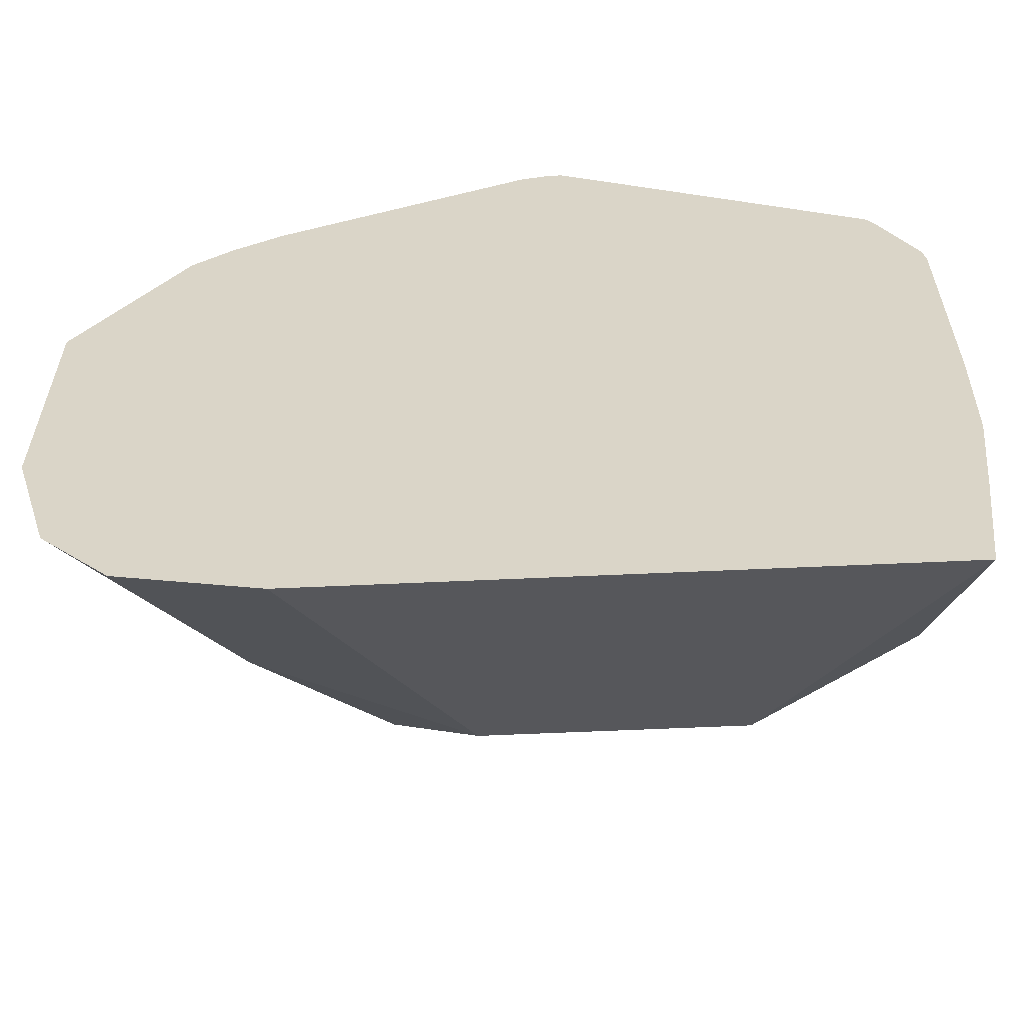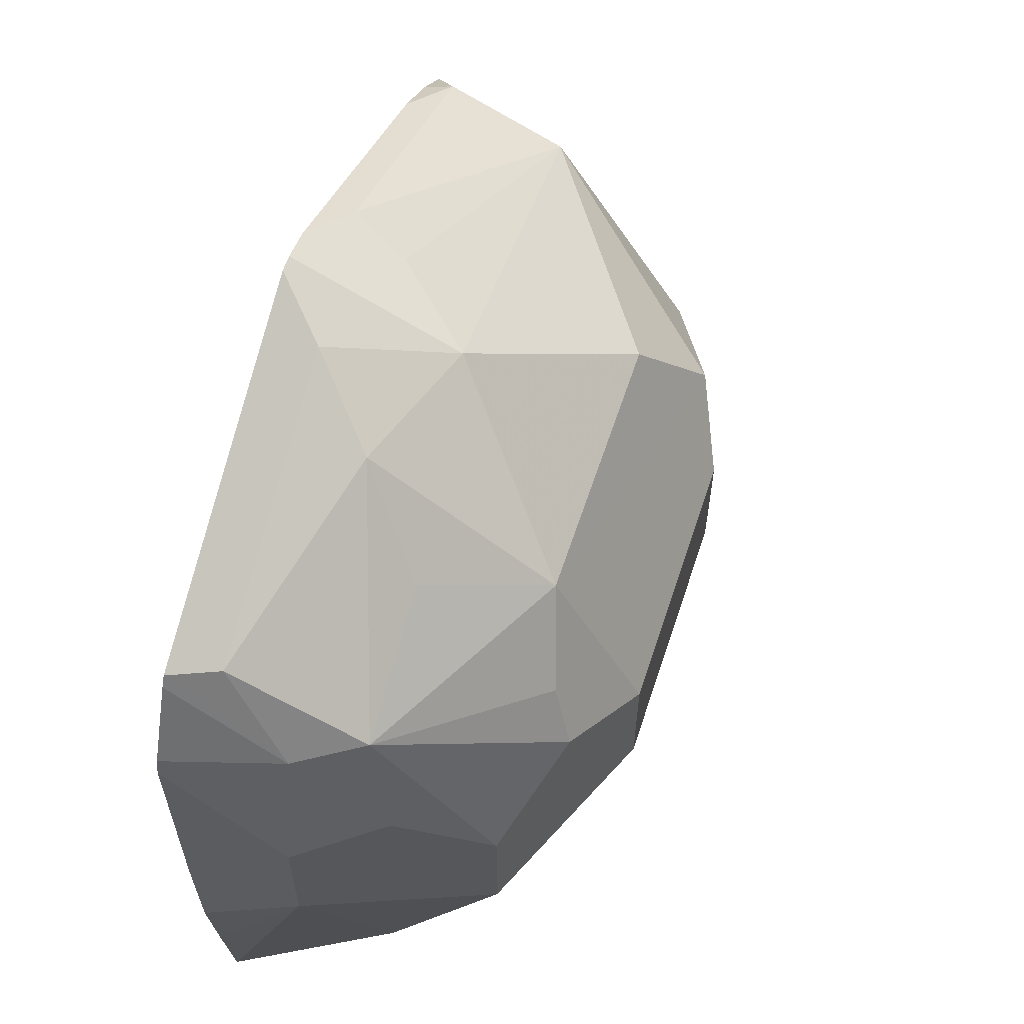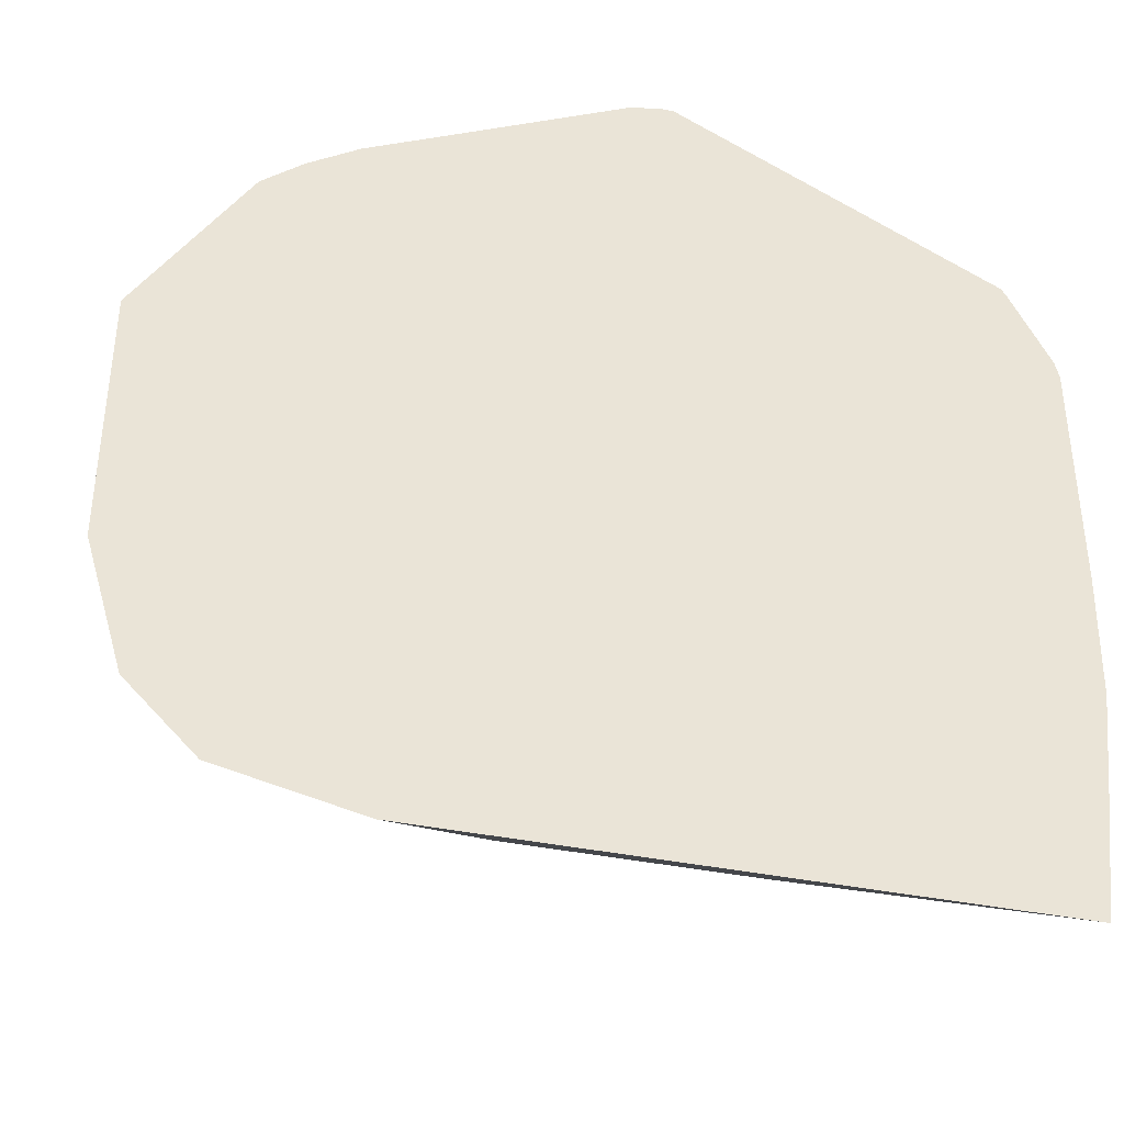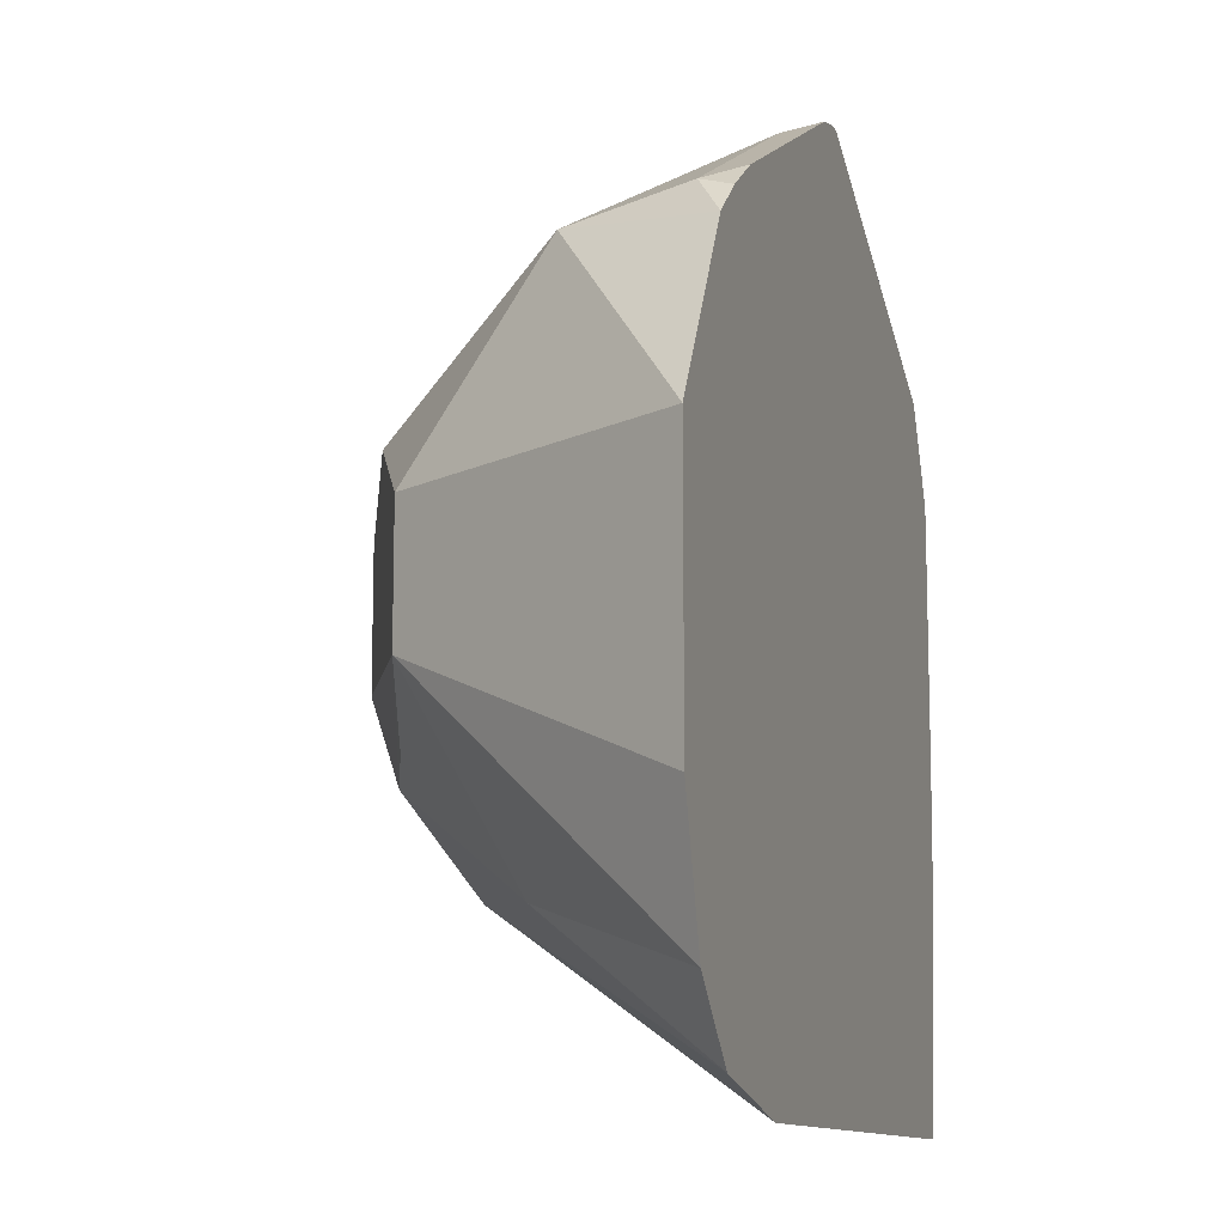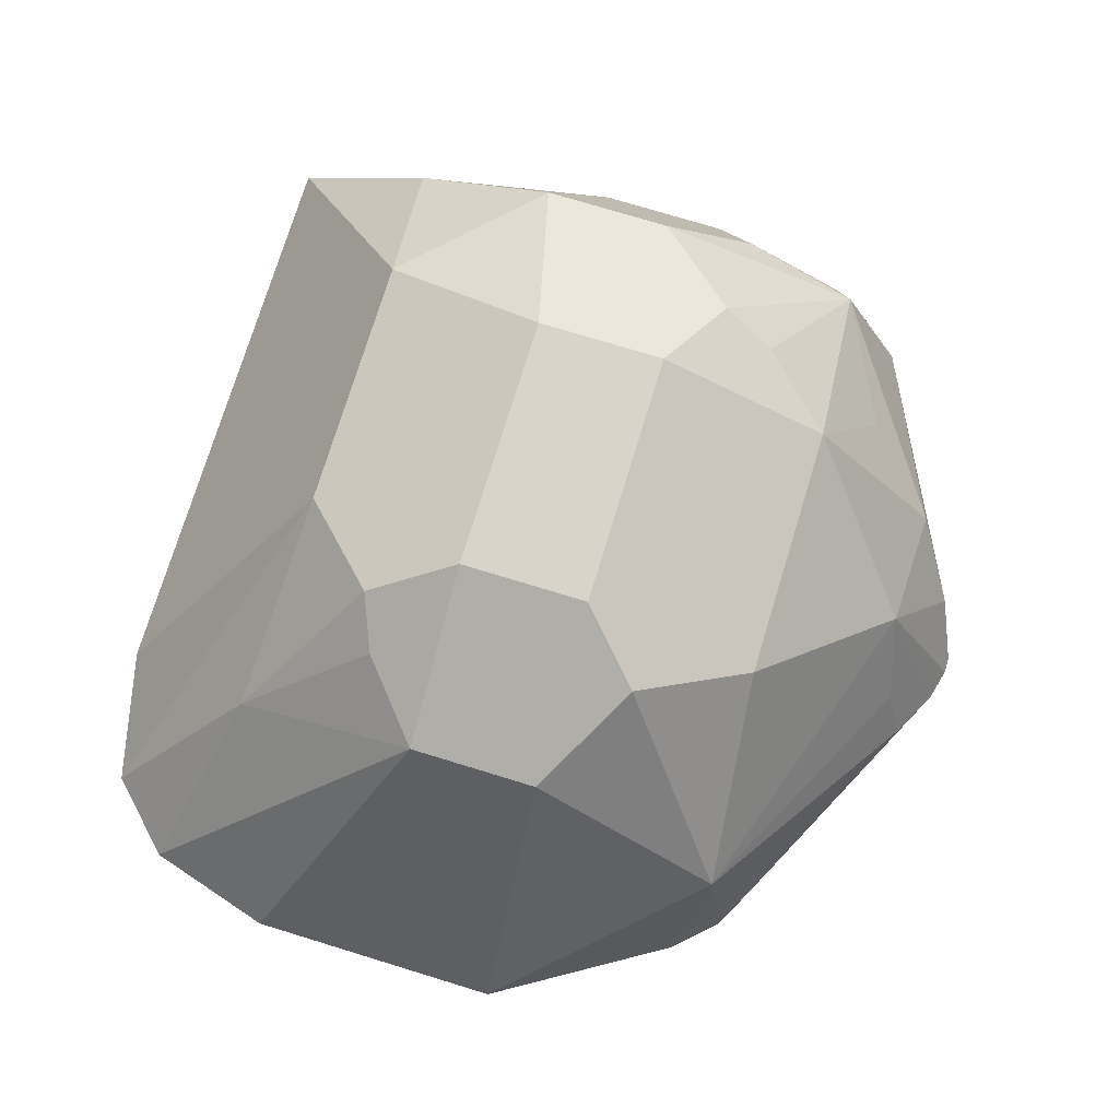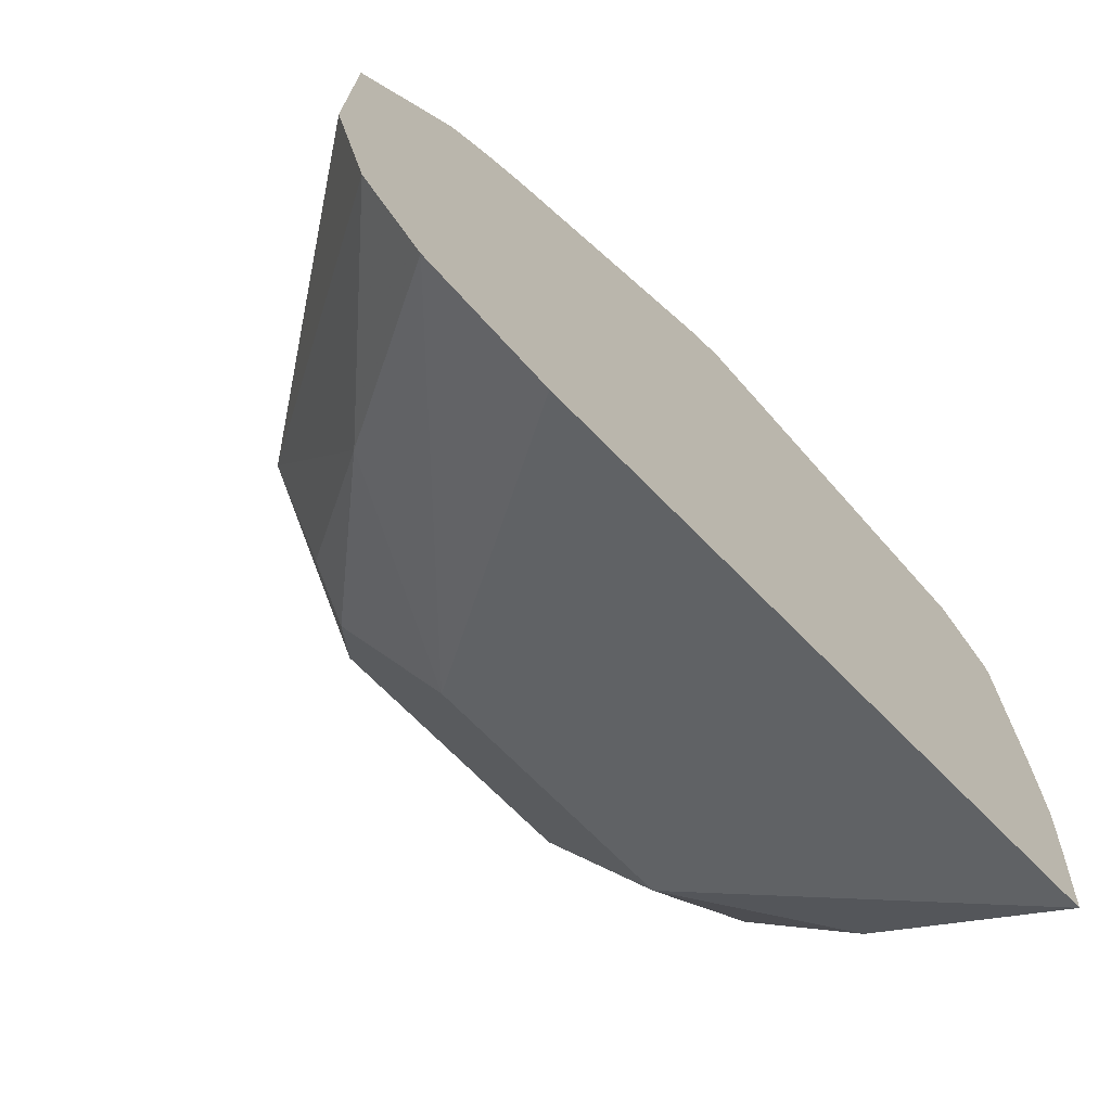
<metadata>
{"format":"obj","ext":"obj","renderer":"f3d","projection":"perspective","resolution":1024,"background":"white","views":[{"elev":-60.0,"azim":2.7,"up":"+Z"},{"elev":60.9,"azim":108.2,"up":"+Z"},{"elev":-38.7,"azim":-14.6,"up":"+Z"},{"elev":-11.4,"azim":-72.8,"up":"+Z"},{"elev":75.0,"azim":-73.0,"up":"+Y"},{"elev":-72.3,"azim":-45.2,"up":"+Z"}]}
</metadata>
<code>
v 0.2999 0.09162 0.4517
v 0.2744 0.1312 0.4772
v 0.2953 0.1163 0.4742
v 0.3042 0.1074 0.5011
v 0.3021 0.09162 0.4688
v 0.2169 0.09162 0.4517
v 0.2684 0.1432 0.5011
v 0.2923 0.1312 0.4951
v 0.2386 0.1312 0.4772
v 0.3042 0.1074 0.519
v 0.3042 0.09162 0.5011
v 0.3038 0.09162 0.4836
v 0.1979 0.09162 0.4559
v 0.2684 0.1432 0.519
v 0.2326 0.1432 0.5011
v 0.2923 0.1312 0.513
v 0.2103 0.1163 0.4742
v 0.2267 0.1372 0.4891
v 0.3042 0.09162 0.5347
v 0.2983 0.1193 0.5249
v 0.2997 0.1074 0.5391
v 0.1886 0.09162 0.4653
v 0.2684 0.1372 0.5309
v 0.2774 0.1342 0.5324
v 0.2804 0.1372 0.5249
v 0.2326 0.1432 0.519
v 0.2237 0.1387 0.5279
v 0.2088 0.1312 0.5011
v 0.2953 0.1163 0.5413
v 0.2192 0.1342 0.4921
v 0.3037 0.09162 0.5371
v 0.2953 0.09843 0.5503
v 0.2975 0.09162 0.5491
v 0.2984 0.09162 0.5476
v 0.1832 0.09162 0.4832
v 0.2684 0.1312 0.5428
v 0.2863 0.1253 0.5369
v 0.2088 0.1312 0.519
v 0.2058 0.1119 0.5458
v 0.2326 0.1312 0.5428
v 0.2774 0.1163 0.5503
v 0.2684 0.1074 0.5615
v 0.2595 0.09843 0.5682
v 0.2617 0.09162 0.567
v 0.1832 0.09162 0.519
v 0.2505 0.1133 0.5607
v 0.1979 0.09162 0.5432
v 0.2028 0.09545 0.5488
v 0.2386 0.09545 0.5667
v 0.2326 0.1051 0.5592
v 0.2505 0.1014 0.5667
v 0.2505 0.09162 0.5716
v 0.2527 0.09162 0.5716
v 0.2416 0.1029 0.5637
v 0.2463 0.09162 0.5705
v 0.2036 0.09162 0.548
v 0.2105 0.09162 0.5526
f 24 36 37
f 29 37 36
f 28 45 38
f 28 35 45
f 27 40 36
f 27 39 40
f 27 38 39
f 27 28 38
f 25 37 29
f 24 37 25
f 23 27 36
f 17 22 28
f 22 35 28
f 21 34 31
f 21 33 34
f 21 32 33
f 21 29 32
f 20 29 21
f 19 21 31
f 18 30 28
f 17 30 18
f 17 28 30
f 29 36 41
f 23 36 24
f 29 41 42
f 48 55 49
f 32 42 43
f 49 55 54
f 16 25 29
f 48 57 55
f 48 56 57
f 47 56 48
f 46 55 51
f 46 54 55
f 46 50 54
f 43 53 44
f 43 52 53
f 43 51 52
f 43 46 51
f 42 46 43
f 39 46 40
f 39 50 46
f 39 49 50
f 39 48 49
f 39 47 48
f 39 45 47
f 38 45 39
f 36 40 46
f 36 42 41
f 36 46 42
f 32 44 33
f 32 43 44
f 29 42 32
f 16 29 20
f 4 10 19
f 15 28 27
f 1 9 2
f 1 6 9
f 1 13 6
f 1 22 13
f 1 35 22
f 1 45 35
f 1 47 45
f 1 56 47
f 1 57 56
f 1 55 57
f 1 52 55
f 2 7 8
f 1 53 52
f 1 33 44
f 1 34 33
f 1 31 34
f 1 19 31
f 1 11 19
f 1 12 11
f 1 5 12
f 1 4 5
f 1 3 4
f 1 2 3
f 49 54 50
f 1 44 53
f 15 27 26
f 2 8 3
f 2 15 7
f 15 18 28
f 14 27 23
f 14 26 27
f 14 25 16
f 14 24 25
f 14 23 24
f 13 22 17
f 10 21 19
f 10 20 21
f 10 16 20
f 9 18 15
f 2 9 15
f 9 17 18
f 7 26 14
f 7 15 26
f 7 16 8
f 7 14 16
f 6 13 9
f 4 16 10
f 4 8 16
f 4 12 5
f 4 11 12
f 4 19 11
f 3 8 4
f 9 13 17
f 51 55 52

</code>
